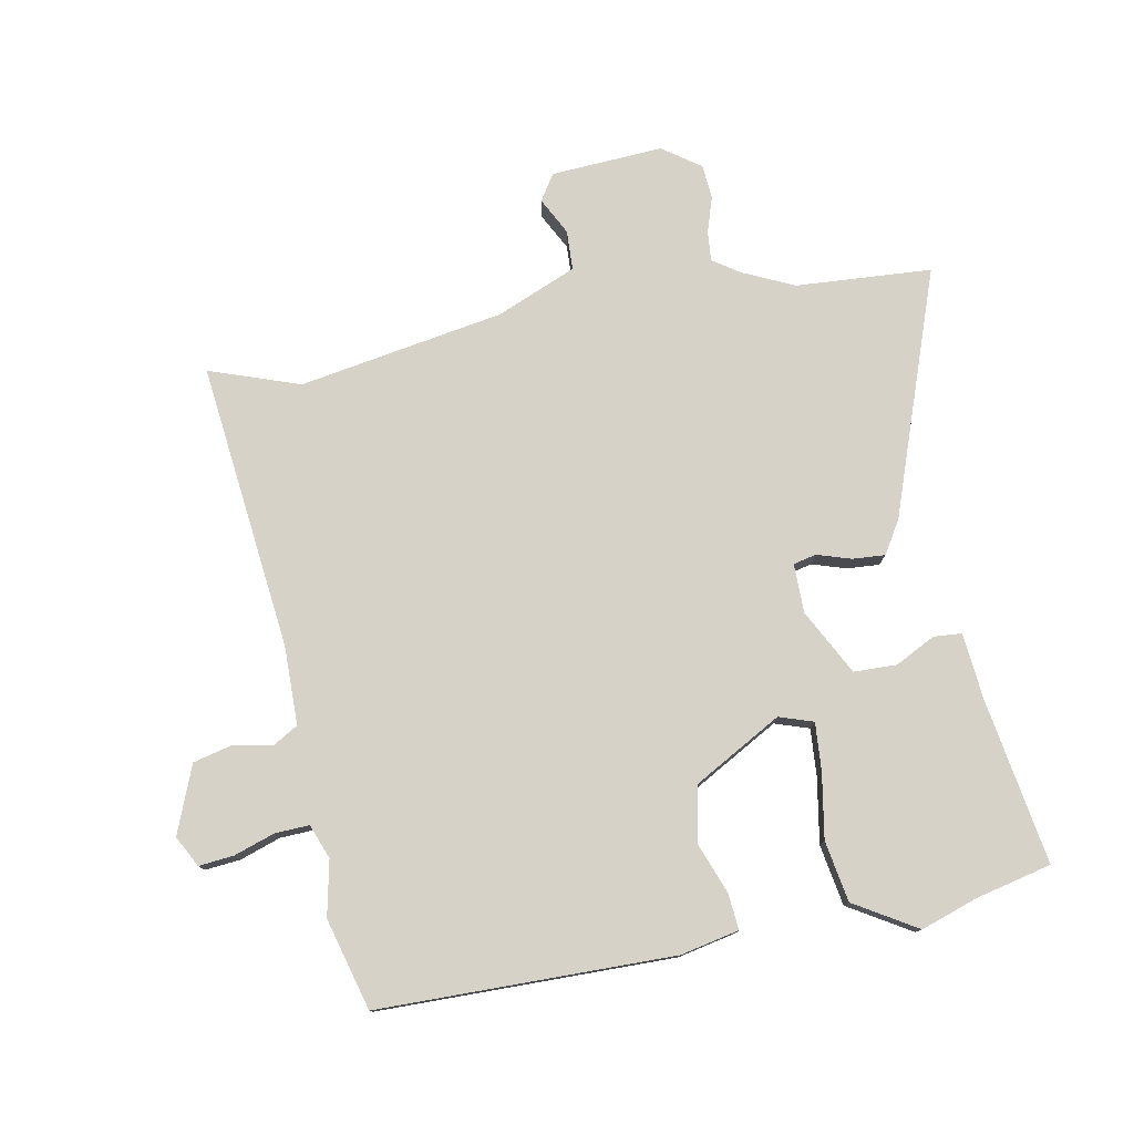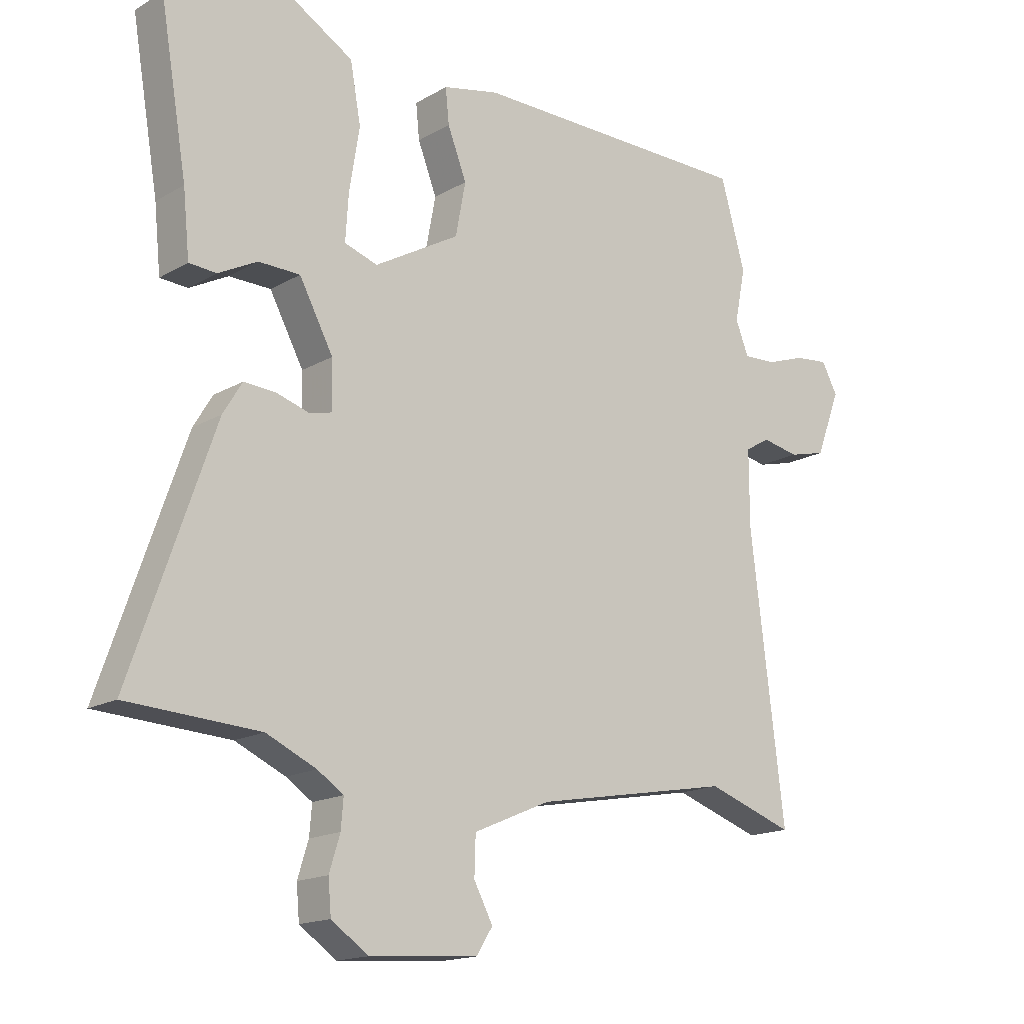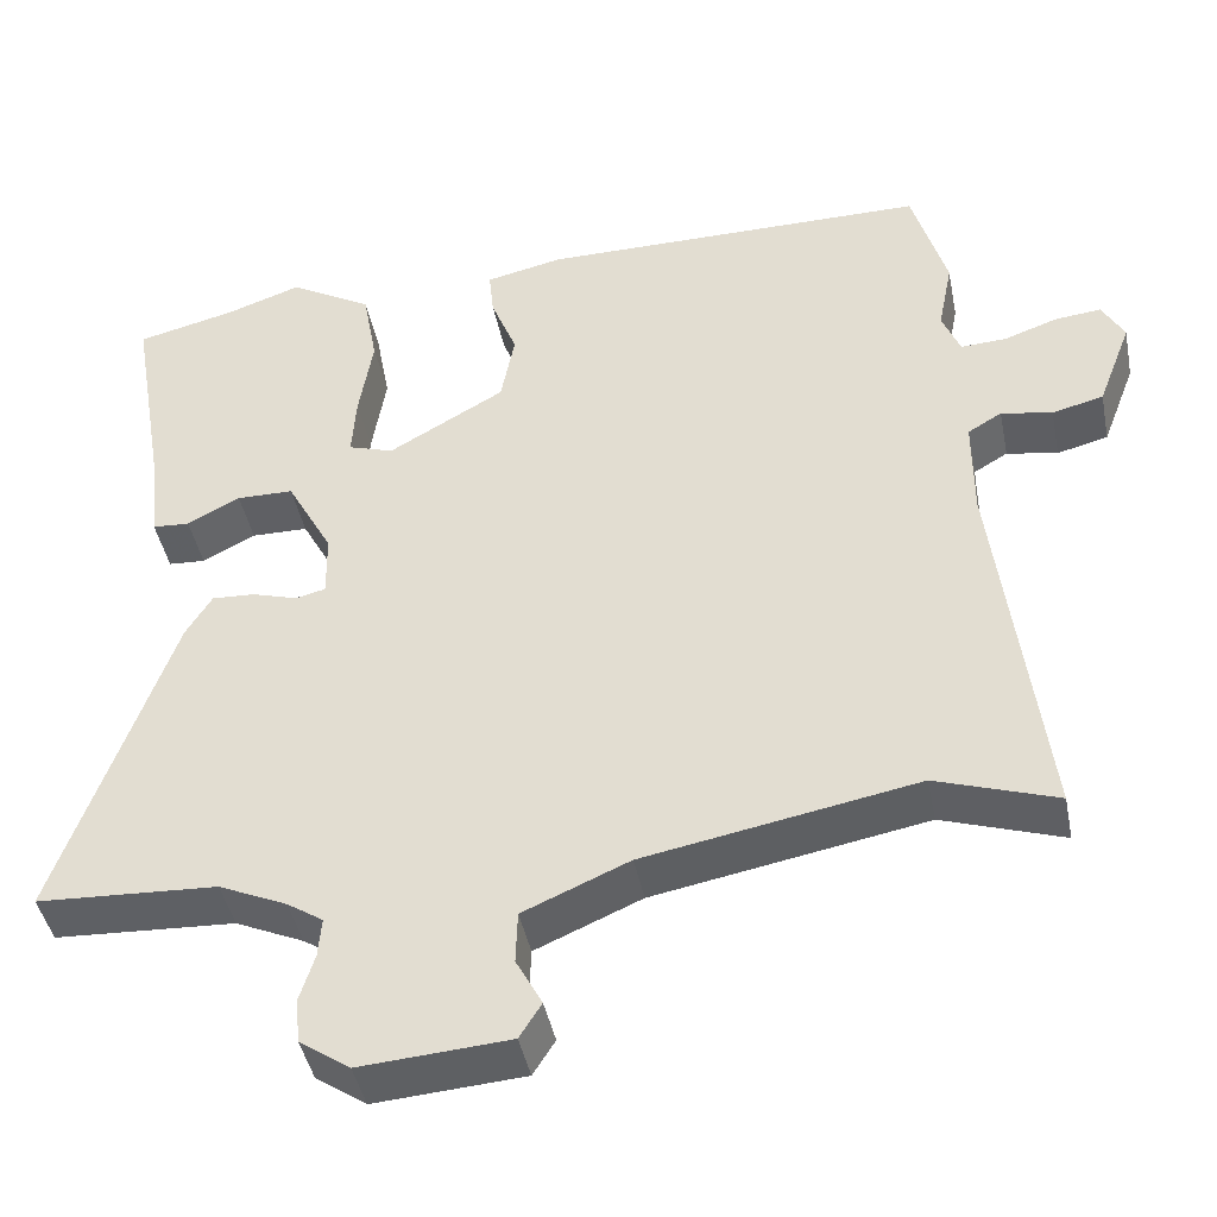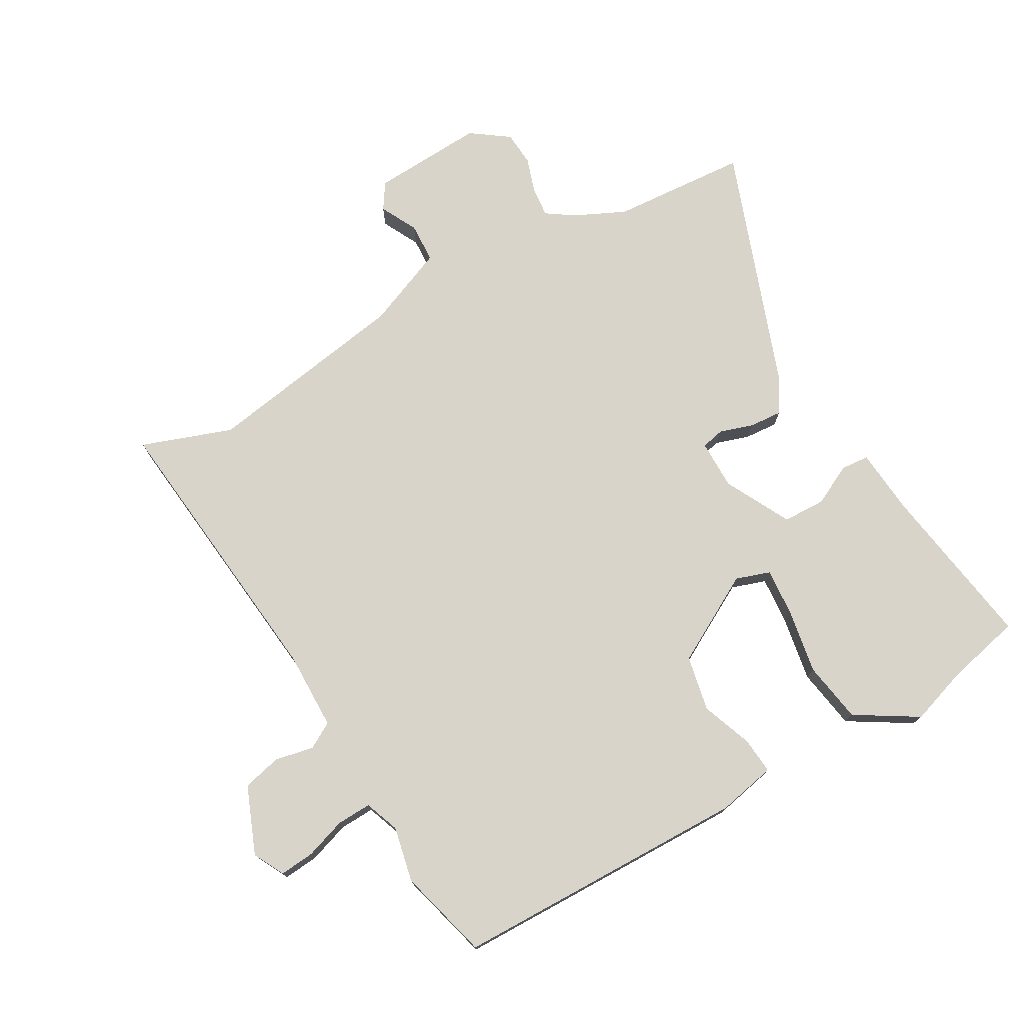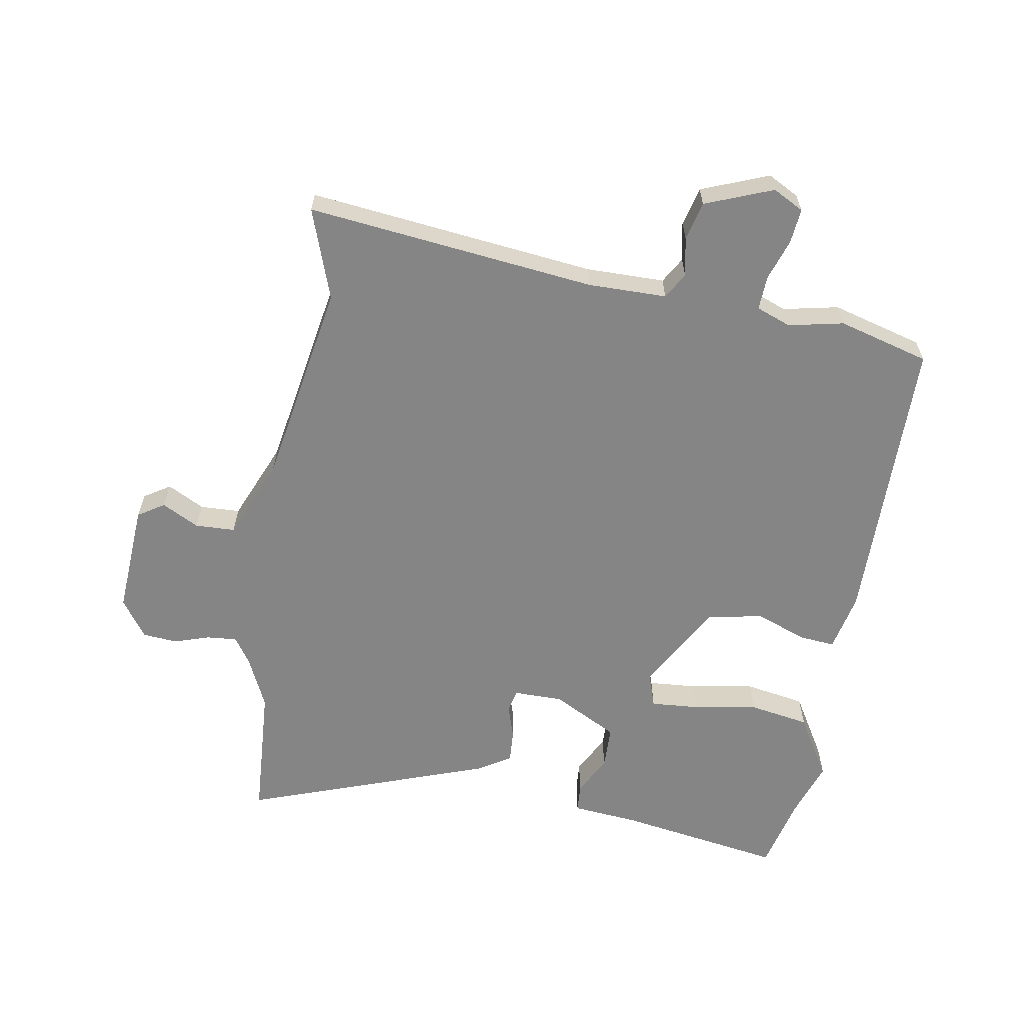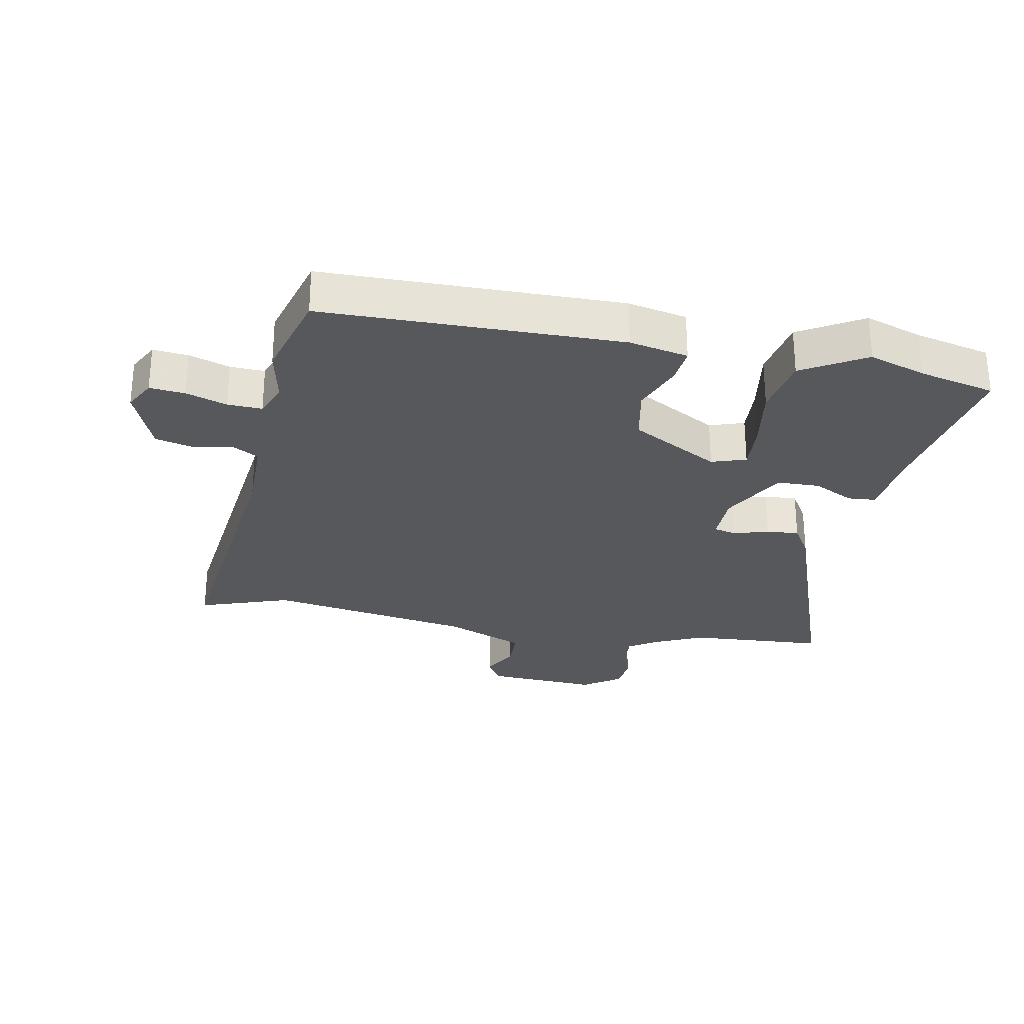
<metadata>
{"format":"obj","ext":"obj","renderer":"f3d","projection":"perspective","resolution":1024,"background":"white","views":[{"elev":77.5,"azim":-10.1,"up":"+Y"},{"elev":-16.4,"azim":139.5,"up":"+Z"},{"elev":-43.5,"azim":-168.8,"up":"+Z"},{"elev":75.3,"azim":-28.8,"up":"+Y"},{"elev":-61.7,"azim":-99.2,"up":"+Y"},{"elev":-27.7,"azim":-10.4,"up":"+Y"}]}
</metadata>
<code>
v -0.537 0.07 0.368
v -0.495 0.07 0.516
v -0.014 0.07 0.517
v 0.081 0.07 0.496
v 0.075 0.07 0.437
v 0.043 0.07 0.355
v 0.06 0.07 0.265
v 0.203 0.07 0.183
v 0.259 0.07 0.201
v 0.254 0.07 0.279
v 0.237 0.07 0.385
v 0.255 0.07 0.484
v 0.357 0.07 0.544
v 0.449 0.07 0.512
v 0.572 0.07 0.482
v 0.526 0.07 0.212
v 0.515 0.07 0.104
v 0.469 0.07 0.101
v 0.404 0.07 0.135
v 0.334 0.07 0.134
v 0.277 0.07 0.028
v 0.276 0.07 -0.052
v 0.313 0.07 -0.061
v 0.369 0.07 -0.044
v 0.422 0.07 -0.041
v 0.454 0.07 -0.094
v 0.593 0.07 -0.495
v 0.371 0.07 -0.507
v 0.287 0.07 -0.545
v 0.243 0.07 -0.574
v 0.247 0.07 -0.623
v 0.265 0.07 -0.681
v 0.26 0.07 -0.737
v 0.198 0.07 -0.78
v 0.015 0.07 -0.767
v -0.012 0.07 -0.724
v 0.02 0.07 -0.664
v 0.018 0.07 -0.599
v -0.112 0.07 -0.543
v -0.446 0.07 -0.482
v -0.594 0.07 -0.532
v -0.537 0.07 -0.063
v -0.537 0.07 0.065
v -0.579 0.07 0.09
v -0.642 0.07 0.078
v -0.705 0.07 0.094
v -0.747 0.07 0.204
v -0.72 0.07 0.254
v -0.663 0.07 0.248
v -0.597 0.07 0.225
v -0.541 0.07 0.222
v -0.519 0.07 0.278
v -0.537 0 0.368
v -0.495 0 0.516
v -0.014 0 0.517
v 0.081 0 0.496
v 0.075 0 0.437
v 0.043 0 0.355
v 0.06 0 0.265
v 0.203 0 0.183
v 0.259 0 0.201
v 0.254 0 0.279
v 0.237 0 0.385
v 0.255 0 0.484
v 0.357 0 0.544
v 0.449 0 0.512
v 0.572 0 0.482
v 0.526 0 0.212
v 0.515 0 0.104
v 0.469 0 0.101
v 0.404 0 0.135
v 0.334 0 0.134
v 0.277 0 0.028
v 0.276 0 -0.052
v 0.313 0 -0.061
v 0.369 0 -0.044
v 0.422 0 -0.041
v 0.454 0 -0.094
v 0.593 0 -0.495
v 0.371 0 -0.507
v 0.287 0 -0.545
v 0.243 0 -0.574
v 0.247 0 -0.623
v 0.265 0 -0.681
v 0.26 0 -0.737
v 0.198 0 -0.78
v 0.015 0 -0.767
v -0.012 0 -0.724
v 0.02 0 -0.664
v 0.018 0 -0.599
v -0.112 0 -0.543
v -0.446 0 -0.482
v -0.594 0 -0.532
v -0.537 0 -0.063
v -0.537 0 0.065
v -0.579 0 0.09
v -0.642 0 0.078
v -0.705 0 0.094
v -0.747 0 0.204
v -0.72 0 0.254
v -0.663 0 0.248
v -0.597 0 0.225
v -0.541 0 0.222
v -0.519 0 0.278
f 48 49 50
f 47 48 50
f 46 47 50
f 45 46 50
f 44 45 50
f 43 44 50 51
f 40 41 42
f 39 40 42 43
f 43 51 52
f 39 43 52
f 38 39 52
f 35 36 37
f 34 35 37
f 33 34 37
f 32 33 37
f 31 32 37
f 30 31 37 38
f 26 27 28
f 25 26 28
f 24 25 28
f 23 24 28
f 22 23 28 29
f 16 17 18 19
f 16 19 20
f 15 16 20
f 14 15 20
f 13 14 20
f 12 13 20
f 11 12 20
f 10 11 20
f 9 10 20 21
f 4 5 6
f 3 4 6
f 2 3 6
f 1 2 6
f 52 1 6
f 52 6 7
f 52 7 8
f 38 52 8
f 30 38 8
f 29 30 8
f 22 29 8
f 8 9 21 22
f 102 101 100
f 102 100 99
f 102 99 98
f 102 98 97
f 102 97 96
f 103 102 96 95
f 94 93 92
f 95 94 92 91
f 104 103 95
f 104 95 91
f 104 91 90
f 89 88 87
f 89 87 86
f 89 86 85
f 89 85 84
f 89 84 83
f 90 89 83 82
f 80 79 78
f 80 78 77
f 80 77 76
f 80 76 75
f 81 80 75 74
f 71 70 69 68
f 72 71 68
f 72 68 67
f 72 67 66
f 72 66 65
f 72 65 64
f 72 64 63
f 72 63 62
f 73 72 62 61
f 58 57 56
f 58 56 55
f 58 55 54
f 58 54 53
f 58 53 104
f 59 58 104
f 60 59 104
f 60 104 90
f 60 90 82
f 60 82 81
f 60 81 74
f 74 73 61 60
f 1 53 54 2
f 2 54 55 3
f 3 55 56 4
f 4 56 57 5
f 5 57 58 6
f 6 58 59 7
f 7 59 60 8
f 8 60 61 9
f 9 61 62 10
f 10 62 63 11
f 11 63 64 12
f 12 64 65 13
f 13 65 66 14
f 14 66 67 15
f 15 67 68 16
f 16 68 69 17
f 17 69 70 18
f 18 70 71 19
f 19 71 72 20
f 20 72 73 21
f 21 73 74 22
f 22 74 75 23
f 23 75 76 24
f 24 76 77 25
f 25 77 78 26
f 26 78 79 27
f 27 79 80 28
f 28 80 81 29
f 29 81 82 30
f 30 82 83 31
f 31 83 84 32
f 32 84 85 33
f 33 85 86 34
f 34 86 87 35
f 35 87 88 36
f 36 88 89 37
f 37 89 90 38
f 38 90 91 39
f 39 91 92 40
f 40 92 93 41
f 41 93 94 42
f 42 94 95 43
f 43 95 96 44
f 44 96 97 45
f 45 97 98 46
f 46 98 99 47
f 47 99 100 48
f 48 100 101 49
f 49 101 102 50
f 50 102 103 51
f 51 103 104 52
f 52 104 53 1

</code>
